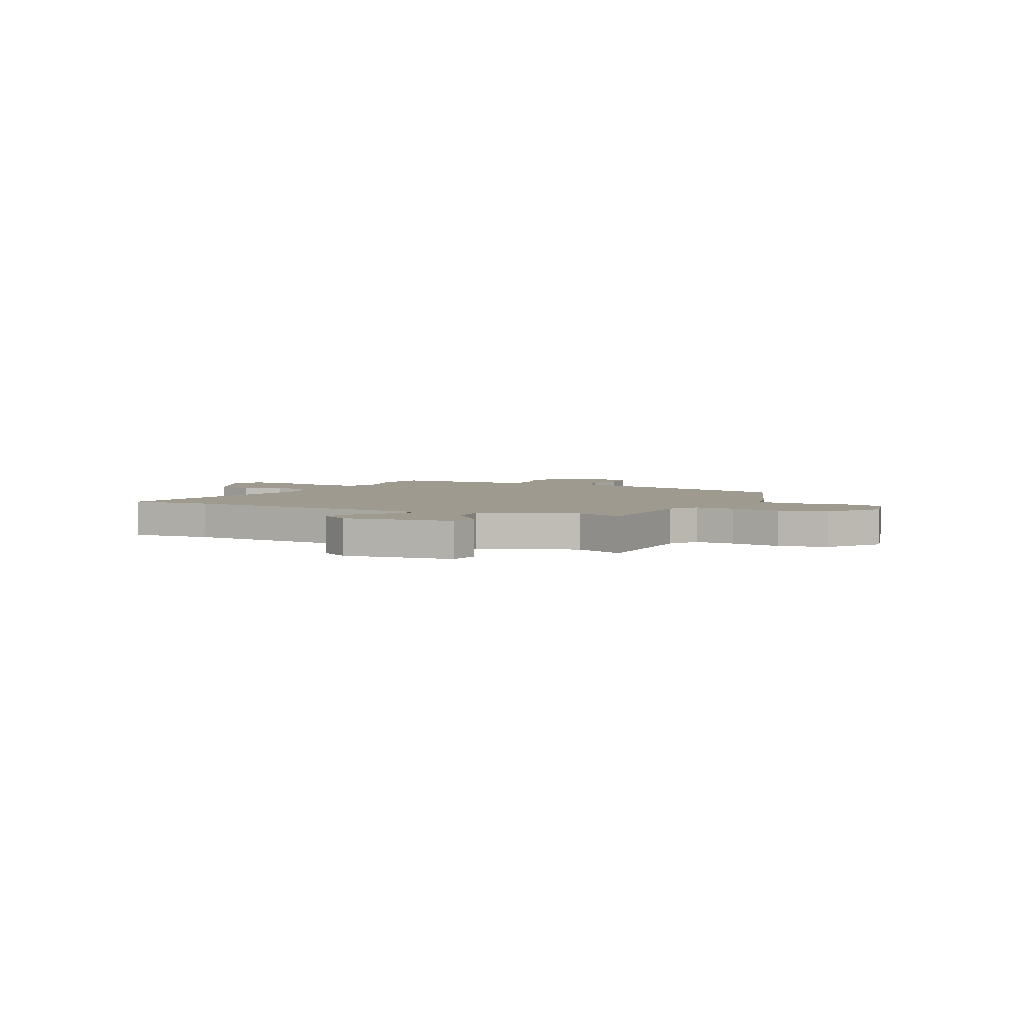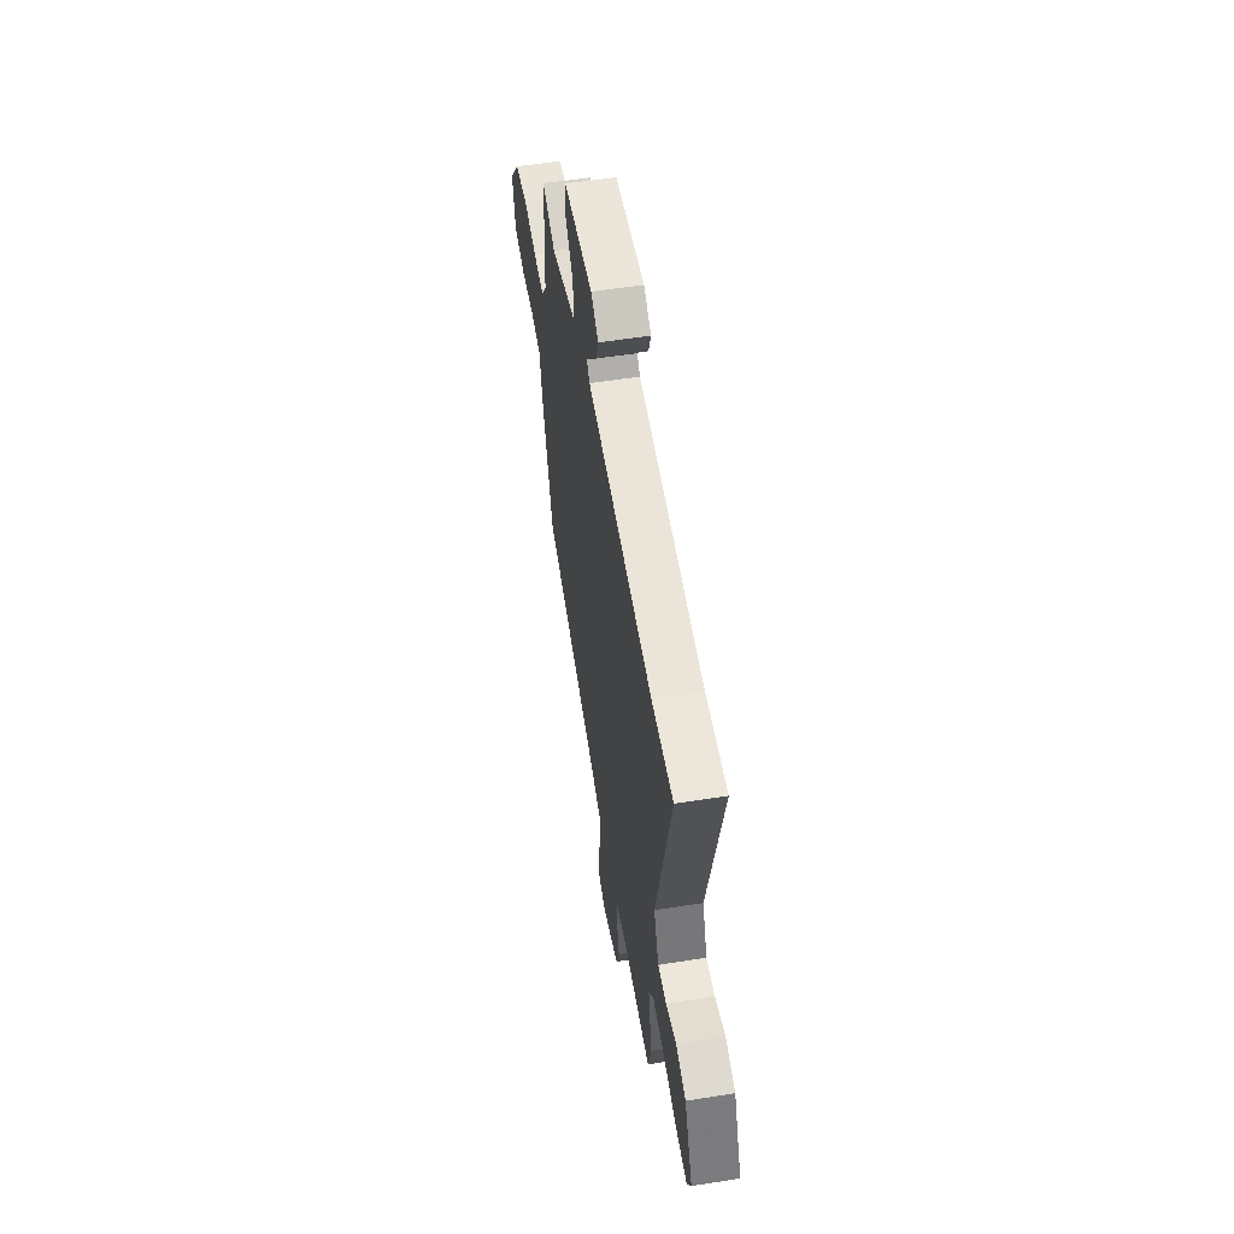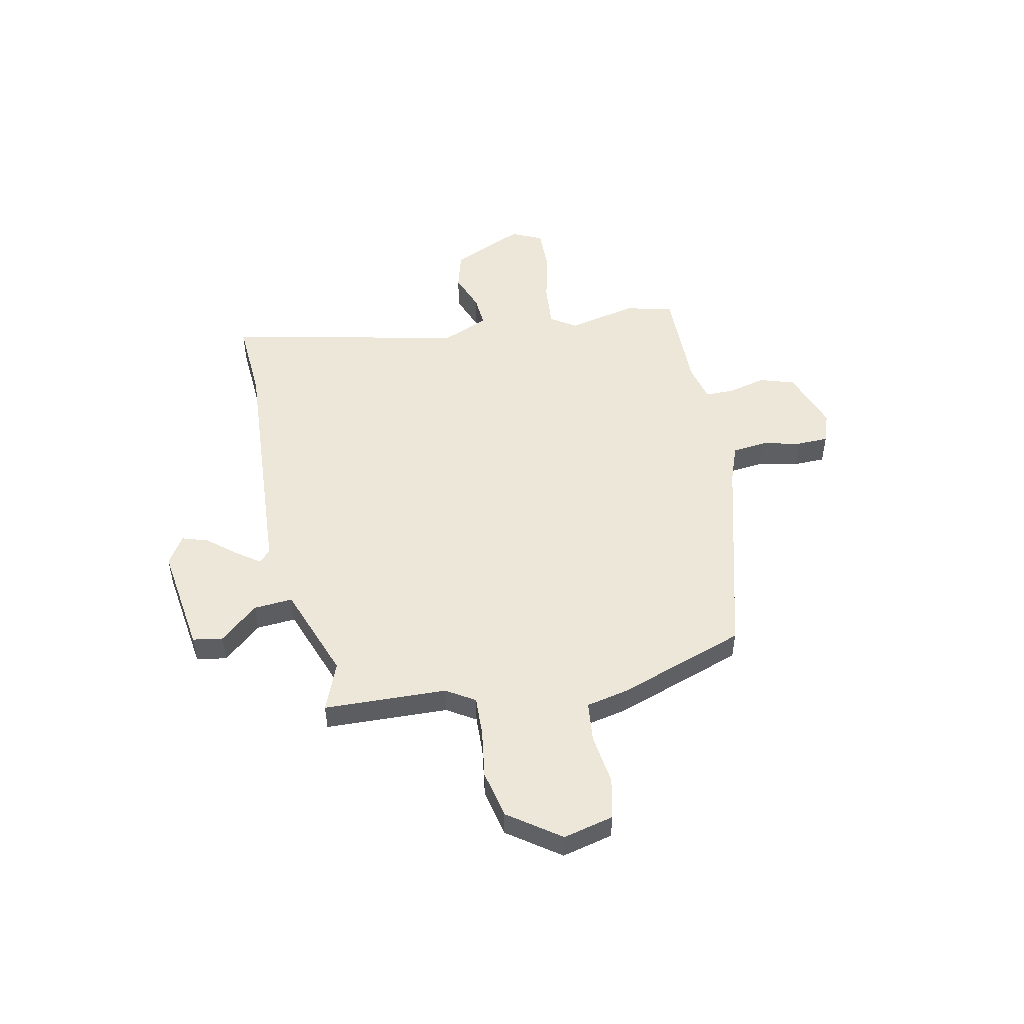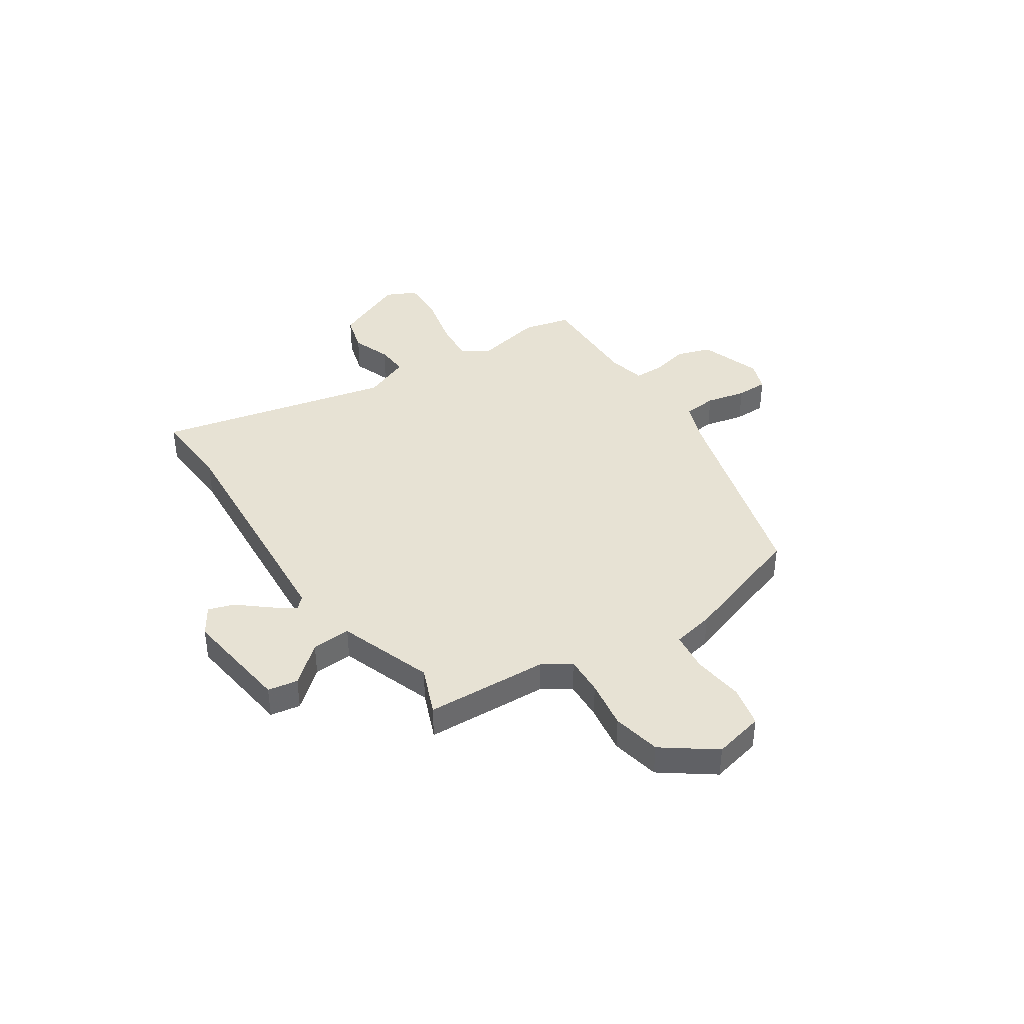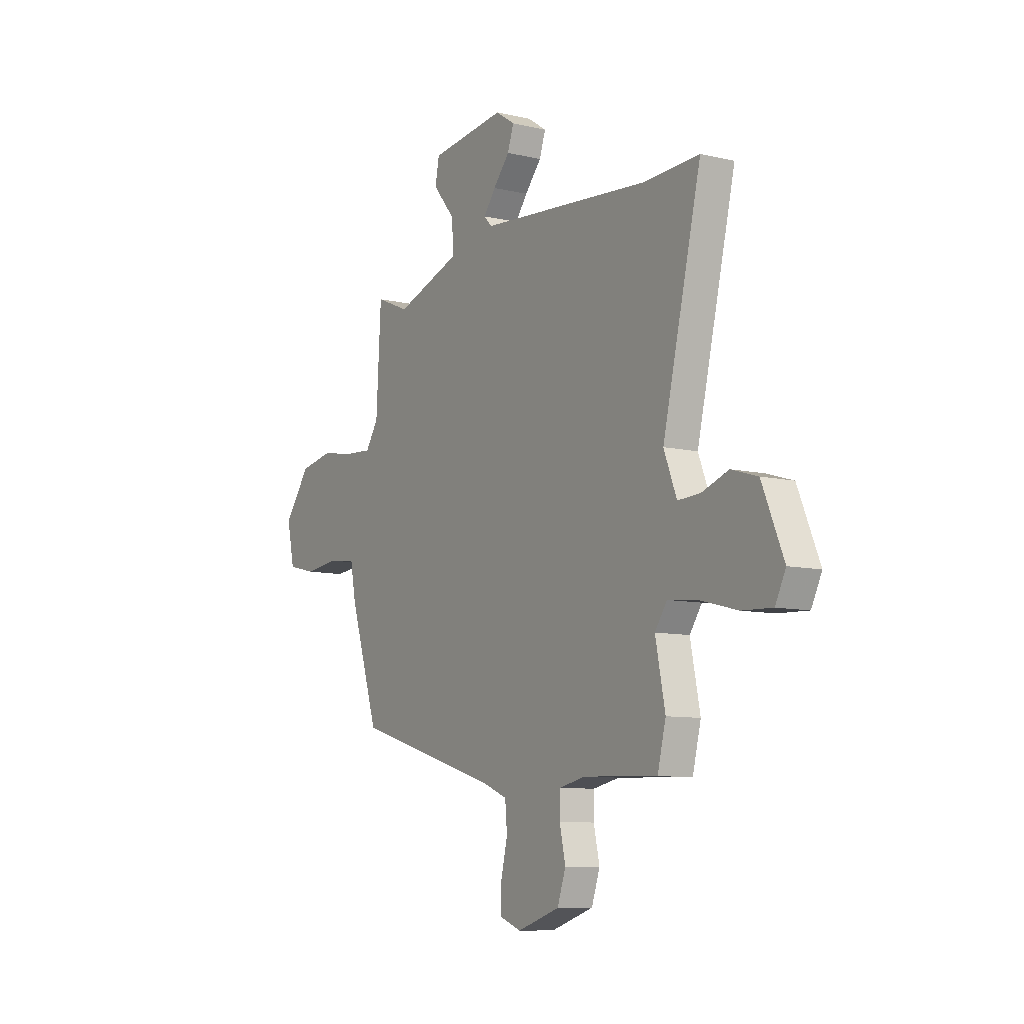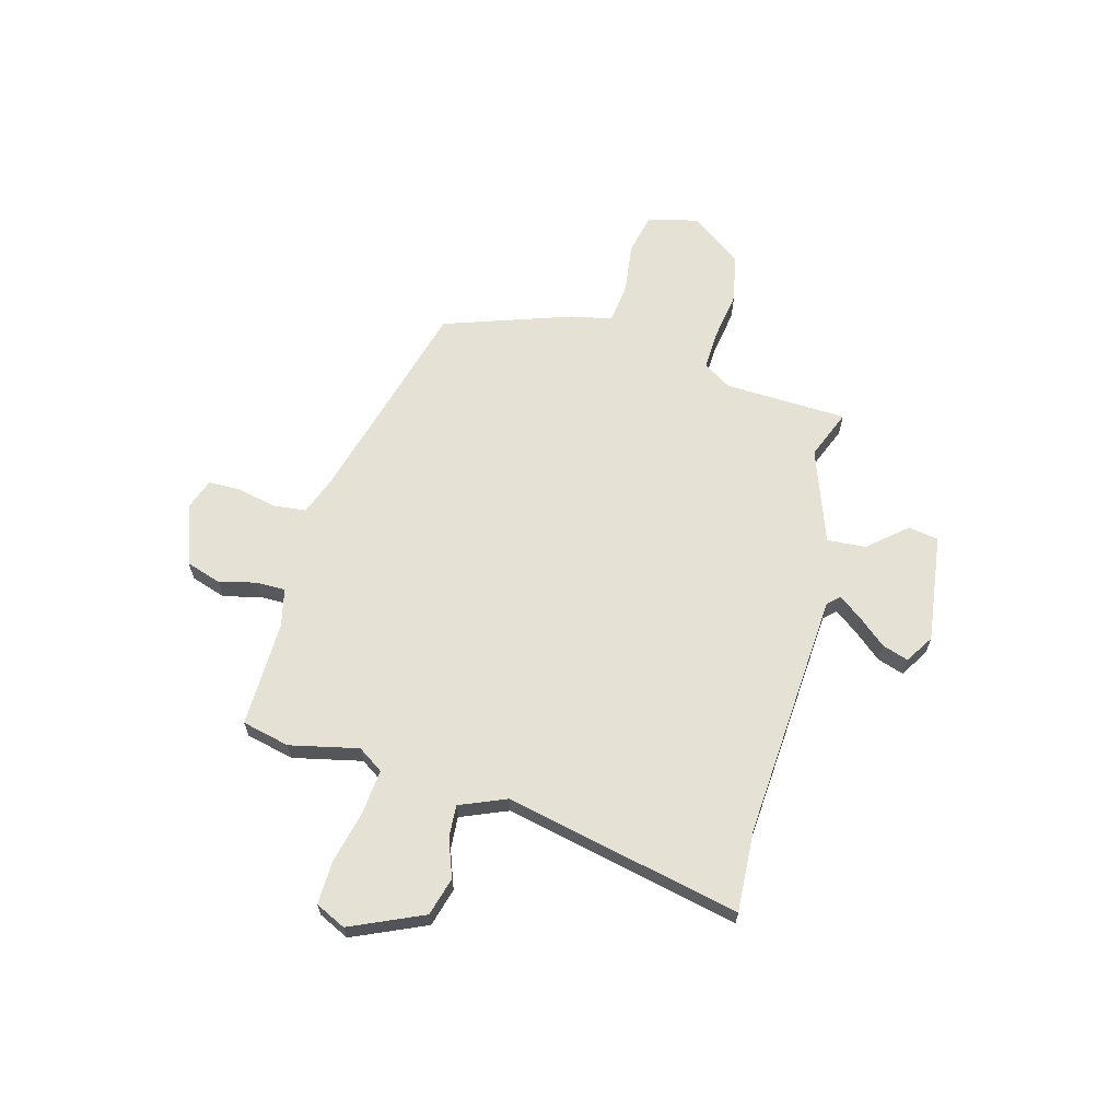
<metadata>
{"format":"obj","ext":"obj","renderer":"f3d","projection":"perspective","resolution":1024,"background":"white","views":[{"elev":3.9,"azim":24.4,"up":"+Y"},{"elev":55.0,"azim":-99.5,"up":"+Z"},{"elev":50.1,"azim":76.9,"up":"+Y"},{"elev":39.8,"azim":55.6,"up":"+Y"},{"elev":-9.1,"azim":-121.8,"up":"+Z"},{"elev":64.5,"azim":-75.9,"up":"+Y"}]}
</metadata>
<code>
v 0.462 0.07 -0.366
v 0.044 0.07 -0.489
v -0.031 0.07 -0.519
v -0.037 0.07 -0.586
v -0.018 0.07 -0.665
v -0.018 0.07 -0.728
v -0.079 0.07 -0.751
v -0.202 0.07 -0.711
v -0.226 0.07 -0.642
v -0.209 0.07 -0.566
v -0.21 0.07 -0.508
v -0.286 0.07 -0.492
v -0.5 0.07 -0.5
v -0.524 0.07 -0.405
v -0.496 0.07 -0.267
v -0.531 0.07 -0.217
v -0.62 0.07 -0.227
v -0.725 0.07 -0.254
v -0.812 0.07 -0.258
v -0.842 0.07 -0.198
v -0.78 0.07 -0.051
v -0.704 0.07 -0.028
v -0.626 0.07 -0.055
v -0.562 0.07 -0.058
v -0.525 0.07 0.036
v -0.637 0.07 0.505
v -0.474 0.07 0.499
v 0.021 0.07 0.543
v 0.043 0.07 0.567
v 0.008 0.07 0.613
v -0.04 0.07 0.668
v -0.058 0.07 0.72
v -0.002 0.07 0.757
v 0.217 0.07 0.732
v 0.228 0.07 0.672
v 0.164 0.07 0.595
v 0.16 0.07 0.517
v 0.35 0.07 0.453
v 0.447 0.07 0.494
v 0.461 0.07 0.249
v 0.498 0.07 0.193
v 0.576 0.07 0.198
v 0.674 0.07 0.215
v 0.771 0.07 0.197
v 0.847 0.07 0.096
v 0.825 0.07 -0.005
v 0.743 0.07 -0.025
v 0.641 0.07 -0.014
v 0.561 0.07 -0.025
v 0.545 0.07 -0.109
v 0.462 0 -0.366
v 0.044 0 -0.489
v -0.031 0 -0.519
v -0.037 0 -0.586
v -0.018 0 -0.665
v -0.018 0 -0.728
v -0.079 0 -0.751
v -0.202 0 -0.711
v -0.226 0 -0.642
v -0.209 0 -0.566
v -0.21 0 -0.508
v -0.286 0 -0.492
v -0.5 0 -0.5
v -0.524 0 -0.405
v -0.496 0 -0.267
v -0.531 0 -0.217
v -0.62 0 -0.227
v -0.725 0 -0.254
v -0.812 0 -0.258
v -0.842 0 -0.198
v -0.78 0 -0.051
v -0.704 0 -0.028
v -0.626 0 -0.055
v -0.562 0 -0.058
v -0.525 0 0.036
v -0.637 0 0.505
v -0.474 0 0.499
v 0.021 0 0.543
v 0.043 0 0.567
v 0.008 0 0.613
v -0.04 0 0.668
v -0.058 0 0.72
v -0.002 0 0.757
v 0.217 0 0.732
v 0.228 0 0.672
v 0.164 0 0.595
v 0.16 0 0.517
v 0.35 0 0.453
v 0.447 0 0.494
v 0.461 0 0.249
v 0.498 0 0.193
v 0.576 0 0.198
v 0.674 0 0.215
v 0.771 0 0.197
v 0.847 0 0.096
v 0.825 0 -0.005
v 0.743 0 -0.025
v 0.641 0 -0.014
v 0.561 0 -0.025
v 0.545 0 -0.109
f 49 50 1 2
f 45 46 47 48
f 45 48 49
f 42 43 44 45
f 41 42 45 49
f 40 41 49 2
f 38 39 40 2
f 33 34 35 36
f 33 36 37
f 30 31 32 33
f 29 30 33 37
f 28 29 37
f 27 28 37 38
f 25 26 27 38
f 20 21 22 23
f 20 23 24
f 17 18 19 20
f 16 17 20 24
f 15 16 24 25
f 12 13 14 15
f 11 12 15 25
f 7 8 9 10
f 7 10 11
f 4 5 6 7
f 3 4 7 11
f 11 25 38
f 2 3 11 38
f 52 51 100 99
f 98 97 96 95
f 99 98 95
f 95 94 93 92
f 99 95 92 91
f 52 99 91 90
f 52 90 89 88
f 86 85 84 83
f 87 86 83
f 83 82 81 80
f 87 83 80 79
f 87 79 78
f 88 87 78 77
f 88 77 76 75
f 73 72 71 70
f 74 73 70
f 70 69 68 67
f 74 70 67 66
f 75 74 66 65
f 65 64 63 62
f 75 65 62 61
f 60 59 58 57
f 61 60 57
f 57 56 55 54
f 61 57 54 53
f 88 75 61
f 88 61 53 52
f 1 51 52 2
f 2 52 53 3
f 3 53 54 4
f 4 54 55 5
f 5 55 56 6
f 6 56 57 7
f 7 57 58 8
f 8 58 59 9
f 9 59 60 10
f 10 60 61 11
f 11 61 62 12
f 12 62 63 13
f 13 63 64 14
f 14 64 65 15
f 15 65 66 16
f 16 66 67 17
f 17 67 68 18
f 18 68 69 19
f 19 69 70 20
f 20 70 71 21
f 21 71 72 22
f 22 72 73 23
f 23 73 74 24
f 24 74 75 25
f 25 75 76 26
f 26 76 77 27
f 27 77 78 28
f 28 78 79 29
f 29 79 80 30
f 30 80 81 31
f 31 81 82 32
f 32 82 83 33
f 33 83 84 34
f 34 84 85 35
f 35 85 86 36
f 36 86 87 37
f 37 87 88 38
f 38 88 89 39
f 39 89 90 40
f 40 90 91 41
f 41 91 92 42
f 42 92 93 43
f 43 93 94 44
f 44 94 95 45
f 45 95 96 46
f 46 96 97 47
f 47 97 98 48
f 48 98 99 49
f 49 99 100 50
f 50 100 51 1

</code>
